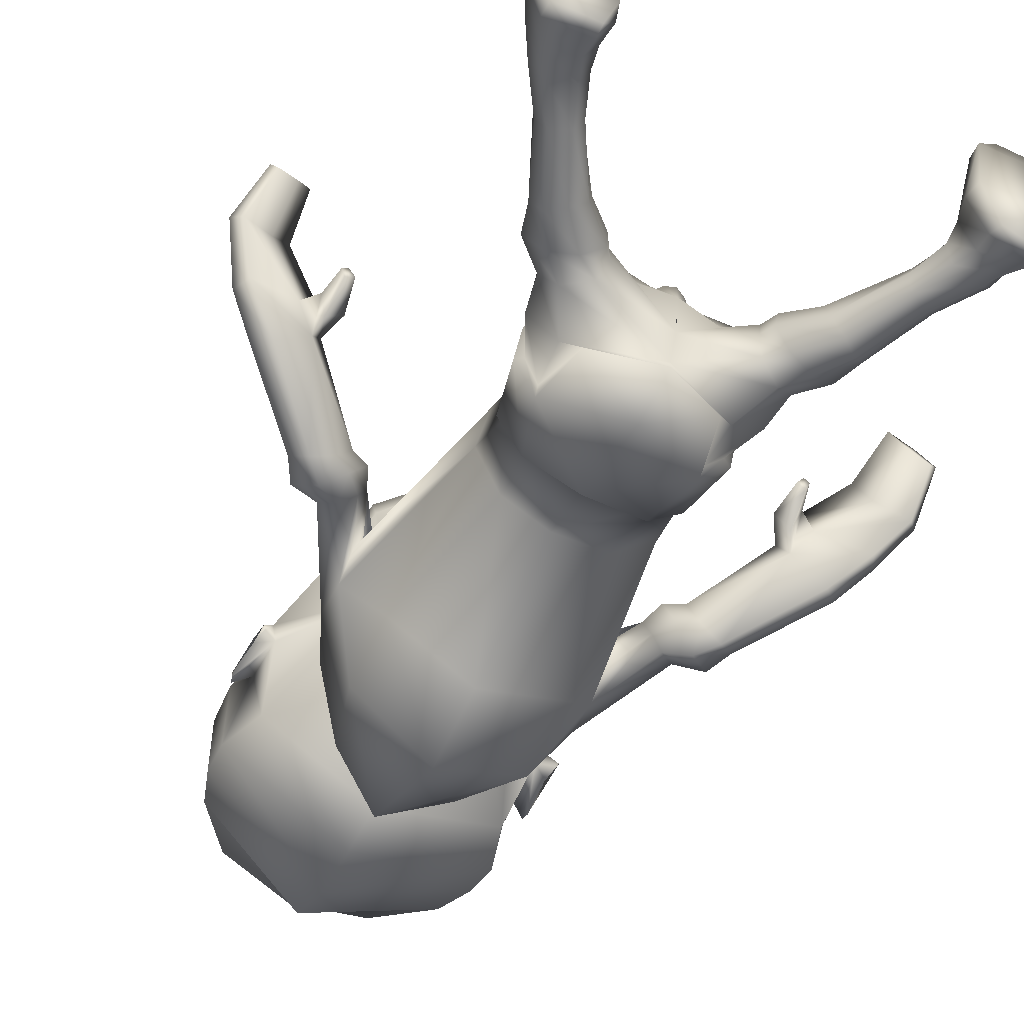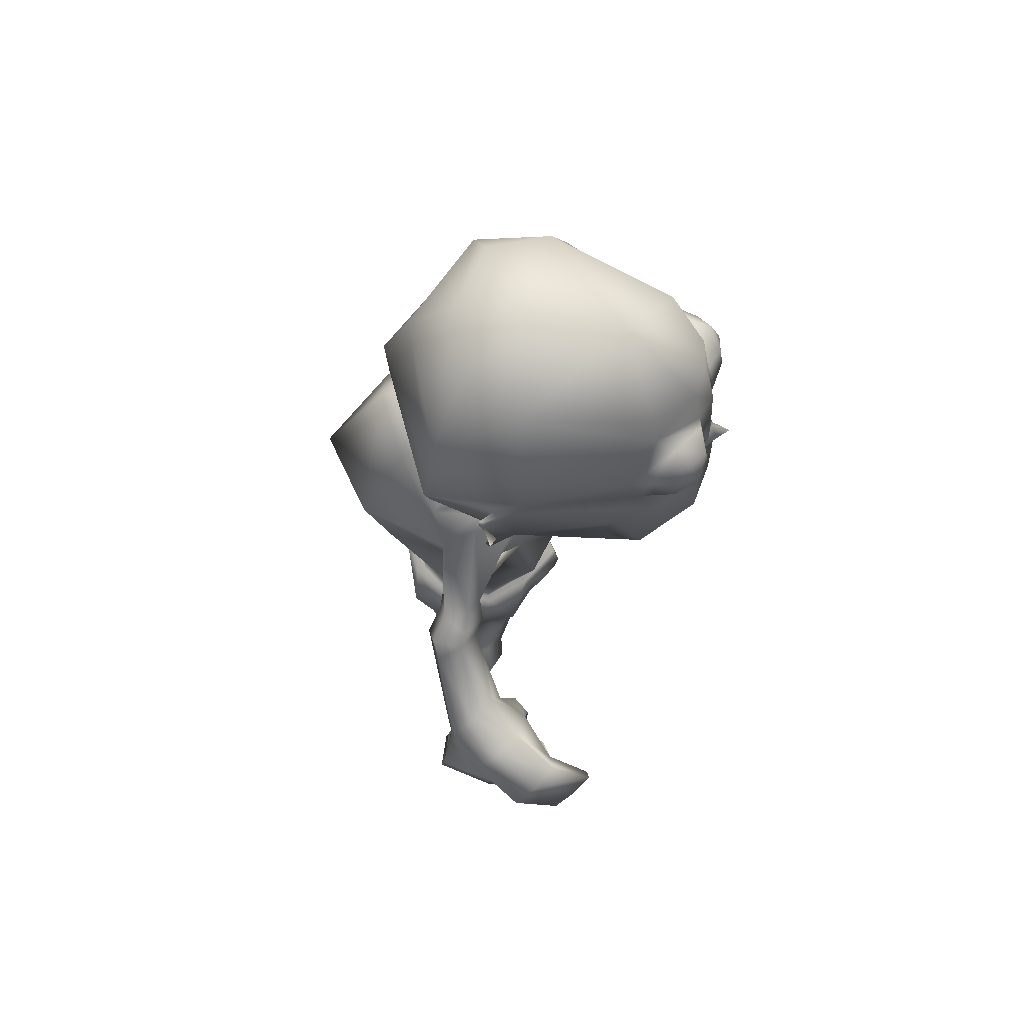
<metadata>
{"format":"obj","ext":"obj","renderer":"f3d","projection":"perspective","resolution":1024,"background":"white","views":[{"elev":-46.7,"azim":-30.1,"up":"+Z"},{"elev":72.8,"azim":-71.0,"up":"+Y"}]}
</metadata>
<code>
o untitled2:Mesh1.001
v 2.938 10.96 2.588
v 2.853 10.54 2.373
v 3.26 11.26 0.8884
v 3.194 11.96 0.8591
v 2.336 10.42 3.986
v 2.079 9.67 3.851
v 2.938 10.22 3.049
v 0.2547 3.169 -0.4497
v 1.391 3.581 -0.551
v 1.67 2.945 -0.3211
v 1.335 2.768 -0.138
v 3.631 5.236 1.184
v 3.756 5.215 1.078
v 3.838 5.224 1.274
v 3.754 5.242 1.347
v 3.401 12.08 0.3711
v 3.438 11.97 0.3709
v 3.408 11.96 0.295
v 3.388 12.09 0.297
v 3.06 13.03 -0.5193
v 0.8249 13.3 -1.262
v 0.9656 14.35 -0.8383
v 2.905 13.69 -0.4426
v 1.13 15.02 -0.1226
v 2.345 14.86 -0.02701
v 3.35 10.98 0.485
v 3.299 10.97 0.4061
v 3.375 11.4 0.5098
v 3.405 11.41 0.5893
v 3.159 12.04 0.589
v 3.111 11.24 0.6024
v 2.633 13.54 3.09
v 2.076 13.27 3.81
v 2.238 13.25 3.831
v 2.788 13.47 3.365
v 1.985 12.46 3.948
v 2.179 12.54 3.971
v 2.473 12 3.653
v 2.625 12.16 3.772
v 3.029 12.27 2.914
v 3.037 12.37 3.141
v 3.151 12.98 2.725
v 3.135 13.01 2.99
v 2.612 13.07 3.91
v 2.921 13.2 3.644
v 2.579 12.7 3.984
v 2.762 12.41 3.814
v 3.097 12.53 3.448
v 3.132 12.93 3.371
v 2.958 12.82 3.805
v 1.838 4.269 -0.4349
v 1.308 4.197 -0.9811
v 1.133 5.147 -0.9716
v 1.741 5.208 -0.4448
v 0.7202 3.593 1.738
v 0.8453 3.601 1.599
v 1.066 4.001 1.565
v 0.7894 3.988 1.874
v 1.461 4.995 1.144
v 1.252 4.471 1.382
v 1.225 3.98 1.333
v 1.842 4.138 0.9143
v 1.372 4.201 -0.7247
v 1.118 3.403 -0.7148
v 0.2068 3.091 -0.6521
v 1.768 4.129 0.8287
v 1.885 4.294 0.2817
v 2.015 4.328 0.2793
v 1.825 5.176 0.3289
v 1.411 5.045 1.011
v 1.932 5.17 0.3621
v 1.639 5.229 -0.4516
v 1.729 4.236 -0.3431
v 1.054 5.136 -0.8179
v 0.1982 5.121 -0.899
v 0.1548 5.099 -1.061
v 1.159 3.985 1.144
v 1.277 4.752 1.422
v 1.185 4.39 1.581
v 0.3184 6.11 -0.7161
v 1.128 6.005 -0.7827
v 0.7702 4.956 1.593
v 1.579 5.822 1.287
v 0.8547 5.795 1.768
v 1.933 5.864 0.4659
v 1.77 5.917 -0.3346
v 0.2993 7.983 -1.904
v 1.748 8.113 -1.352
v 2.589 9.042 0.9567
v 1.159 8.236 2.48
v 2.718 8.703 0.1975
v 2.633 8.957 -0.3245
v 0.3167 9.098 -2.388
v 1.778 9.213 -1.796
v 2.488 9.672 0.8892
v 1.195 9.048 2.31
v 5.455 4.509 1.795
v 5.267 4.656 2.174
v 5.062 4.597 2.072
v 5.319 4.454 1.715
v 2.669 9.487 -0.388
v 0.6553 11.39 -1.361
v 1.622 10.91 -1.033
v 2.128 9.802 1.091
v 1.193 9.373 2.178
v 2.547 9.726 0.1924
v 2.387 9.988 0.2755
v 2.385 10.18 -0.4705
v 0.1545 3.786 -1.044
v 1.928 3.623 -0.2764
v 1.786 3.646 0.7435
v 2.062 3.675 0.2914
v 1.003 3.602 1.147
v 1.445 3.279 0.9945
v 1.753 3.022 0.8389
v 2.011 3.116 0.5379
v 2.088 3.142 0.2472
v 1.98 3.095 -0.1347
v 0.427 3.249 0.3036
v 1.342 2.773 0.3237
v 1.078 3.204 0.7397
v 1.473 2.908 0.7276
v 2.783 -0.09441 1.869
v 3.726 -0.2099 1.739
v 3.474 -0.1474 1.976
v 3.088 -0.09712 2.048
v 1.966 2.611 -0.2678
v 1.58 2.513 -0.138
v 2.362 2.718 -0.08206
v 2.296 2.758 0.6129
v 2.407 2.747 0.2508
v 1.933 2.699 0.8809
v 1.519 2.59 0.6374
v 1.39 2.504 0.2384
v 2.222 2.088 -0.3148
v 1.968 1.914 -0.2571
v 2.445 2.206 -0.1366
v 2.327 2.258 0.4714
v 2.469 2.242 0.1751
v 2.102 2.204 0.6275
v 1.838 2.086 0.4444
v 1.802 1.956 0.1009
v 2.625 1.167 -0.1371
v 2.355 1.044 -0.07763
v 2.82 1.245 0.00692
v 2.871 1.215 0.4102
v 2.909 1.252 0.2071
v 2.646 1.098 0.4953
v 2.409 1.055 0.416
v 2.296 1.01 0.1864
v 2.984 0.5104 -0.1394
v 2.531 0.4665 -0.07434
v 3.191 0.6024 0.04999
v 3.077 0.6042 0.4257
v 3.213 0.6268 0.2755
v 2.883 0.5347 0.5381
v 2.677 0.4981 0.5325
v 2.505 0.483 0.3415
v 3.103 0.1969 -0.1853
v 2.625 0.1273 -0.1089
v 3.444 0.2535 0.3549
v 3.305 0.3367 1.187
v 3.487 0.3158 0.9211
v 3.063 0.3913 1.313
v 2.816 0.333 1.021
v 2.551 0.2793 0.5734
v 3.104 0.1328 2.006
v 3.463 0.08328 1.94
v 3.748 0.02279 1.745
v 3.64 -0.1047 0.702
v 3.241 -0.1264 -0.2899
v 2.573 -0.1769 -0.1729
v 2.466 -0.006583 0.6662
v 2.804 0.1324 1.839
v 3.646 -0.3562 0.7284
v 3.218 -0.3944 -0.3864
v 2.573 -0.4229 -0.2774
v 2.504 -0.2665 0.6997
v 2.746 7.544 -0.1176
v 2.687 7.685 0.1952
v 3.187 7.767 -0.2802
v 2.915 7.583 -0.3416
v 2.92 7.972 0.3491
v 3.197 8.013 0.1292
v 3.084 7.6 0.4388
v 3.49 7.707 0.1245
v 3.568 7.525 -0.4433
v 3.198 7.275 -0.5256
v 2.911 7.147 -0.1952
v 2.774 7.306 0.2663
v 3.632 7.445 0.06169
v 3.288 7.365 0.3237
v 4.008 6.378 0.6932
v 4.465 6.31 0.4247
v 3.457 6.977 -0.4398
v 3.75 7.197 -0.3041
v 4.632 5.977 0.08363
v 4.338 5.733 -0.0338
v 3.017 7.101 0.1956
v 3.164 6.973 -0.2081
v 3.927 5.904 0.5725
v 3.825 6.091 0.8449
v 0.5931 3.405 1.254
v 0.5005 3.318 0.7621
v 4.474 5.987 1.238
v 4.893 5.895 0.9105
v 5.064 5.62 0.5783
v 4.05 5.907 1.342
v 4.882 5.343 0.5497
v 4.242 5.745 1.019
v 4.976 5.52 1.95
v 5.302 5.385 1.597
v 5.505 5.18 1.206
v 4.892 5.221 1.481
v 4.693 5.386 1.882
v 5.328 5.016 1.13
v 3.858 5.757 0.8649
v 3.624 5.799 1.089
v 3.997 5.65 1.206
v 3.842 5.684 1.363
v 4.909 4.743 2.446
v 5.035 4.797 2.495
v 1.901 10.04 1.415
v 1.195 9.812 2.066
v 1.864 10.12 0.8573
v 0.7681 11.65 -0.849
v 1.497 11.06 -0.5971
v 0.8332 11.4 -0.4333
v 1.266 10.99 -0.2837
v 1.971 10.51 -0.1245
v 0.9681 10.18 0.7202
v 1.857 10.53 0.723
v 0.8598 11.06 -0.184
v 0.7617 11.61 -0.9808
v 2.748 11.57 -0.5157
v 1.426 9.356 3.62
v 1.975 9.306 3.443
v 2.203 10.28 1.357
v 0.7756 12.39 -1.204
v 3.042 12.36 -0.6018
v 1.538 9.608 4.179
v 1.721 13.29 4.036
v 1.682 12.5 4.098
v 3.396 13.59 0.9958
v 3.411 12.78 0.9522
v 2.206 14.24 3.643
v 1.748 14.33 3.805
v 2.918 14.72 0.8705
v 1.339 15.38 0.9771
v 2.707 14.35 2.969
v 2.826 9.989 2.642
v 1.592 15.29 2.509
v 1.598 10.4 4.267
v 2.908 11.56 3.165
v 2.47 11.49 3.923
v 1.855 11.84 4.097
v 1.794 11.96 4.253
v 1.719 12.09 4.442
v 1.651 11.54 4.228
v 1.667 12.13 4.127
v 0.8245 4.386 1.916
v 0.825 4.706 1.862
v 0.9221 3.464 1.214
v 0.8214 4.921 1.822
v 0.9012 3.596 1.374
v 1.83 12.31 3.997
v 1.675 12.34 4.111
v -0.1631 11.19 3.108
v -0.8662 12.23 1.538
v -1.003 11.54 1.602
v -0.1981 10.76 2.89
v 0.8153 10.53 4.246
v -0.08023 10.44 3.566
v 0.9292 9.754 4.051
v -0.8857 2.982 0.2157
v -1.257 3.26 0.1856
v -0.9206 3.816 -0.101
v -2.711 5.909 2.296
v -2.792 5.952 2.48
v -2.891 5.955 2.425
v -2.856 5.919 2.218
v -1.207 12.38 1.143
v -1.218 12.39 1.069
v -1.253 12.27 1.075
v -1.254 12.28 1.157
v -1.06 13.3 0.1757
v -0.8054 13.93 0.1833
v 0.003025 15.01 0.3681
v -1.257 11.28 1.26
v -1.219 11.72 1.365
v -1.219 11.71 1.28
v -1.236 11.28 1.17
v -0.9132 12.31 1.271
v -0.9609 11.52 1.284
v 0.5872 13.68 3.436
v 0.5226 13.61 3.749
v 1.163 13.32 4.012
v 1.311 13.32 3.94
v 1.179 12.61 4.138
v 1.344 12.51 4.054
v 0.6525 12.3 4.099
v 0.7376 12.12 3.94
v 0.08399 12.57 3.635
v 0.006127 12.48 3.418
v 0.01763 13.21 3.516
v -0.08795 13.19 3.271
v 0.4567 13.36 4.061
v 0.8176 13.19 4.213
v 0.8287 12.82 4.277
v 0.5664 12.56 4.182
v 0.1475 12.73 3.943
v 0.1369 13.13 3.875
v 0.4287 12.98 4.231
v -1.129 4.553 0.2091
v -0.8561 5.449 0.1836
v -0.5712 5.31 -0.5526
v -0.8963 4.429 -0.5051
v 0.3775 4.031 1.718
v 0.5349 3.618 1.668
v 0.001807 5.032 1.495
v -0.6032 4.294 1.436
v 0.1168 4.023 1.568
v 0.1964 4.493 1.618
v -0.8507 4.432 -0.2495
v -0.7309 3.569 -0.3528
v -0.5793 4.281 1.324
v -0.9801 4.569 0.9315
v -0.8751 4.515 0.874
v -0.615 5.354 0.9162
v -0.6945 5.365 0.9935
v -0.000542 5.086 1.352
v -0.7706 5.444 0.1333
v -1.004 4.496 0.2419
v -0.4437 5.268 -0.4507
v 0.08697 4.026 1.365
v 0.3351 4.413 1.774
v 0.236 4.76 1.665
v -0.4171 6.108 -0.431
v 0.03544 5.901 1.652
v -0.5992 6.028 1.059
v -0.798 6.094 0.2512
v -0.8219 8.356 -0.8501
v -0.5321 9.411 1.57
v -0.9952 9.061 0.9633
v -1.082 9.296 0.4101
v -0.8118 9.342 -1.293
v -0.3982 9.992 1.401
v -4.138 5.689 3.518
v -4.045 5.609 3.407
v -3.666 5.813 3.618
v -3.823 5.907 3.767
v -1.072 9.813 0.3111
v -0.1714 11.01 -0.7289
v 0.011 10.03 1.454
v -0.5076 10.25 0.7737
v -0.7287 10 0.7861
v -0.7559 10.43 0.05704
v -1.308 3.963 0.3622
v -1.188 3.973 0.9335
v -0.7484 3.817 1.226
v 0.1596 3.641 1.313
v -1.178 3.388 1.113
v -0.8376 3.197 1.271
v -0.4107 3.377 1.314
v -1.358 3.468 0.8849
v -1.431 3.453 0.4921
v -0.7048 2.935 0.6287
v -0.6408 3.042 1.05
v -0.1585 3.264 0.939
v -2.16 0.4618 2.697
v -2.401 0.5428 2.943
v -2.793 0.5861 2.972
v -3.106 0.5769 2.812
v -1.21 2.807 0.2999
v -1.587 2.997 0.3468
v -1.839 3.154 0.6841
v -1.737 3.149 1.007
v -1.492 3.092 1.289
v -1.078 2.929 1.378
v -0.8338 2.773 0.9794
v -0.8923 2.714 0.5611
v -1.681 2.295 0.3419
v -1.907 2.51 0.3823
v -2.029 2.646 0.6305
v -1.934 2.66 0.9284
v -1.697 2.633 1.155
v -1.443 2.534 1.219
v -1.286 2.39 0.9508
v -1.396 2.284 0.6157
v -2.111 1.478 0.6361
v -2.36 1.644 0.6774
v -2.478 1.739 0.8824
v -2.49 1.746 1.101
v -2.39 1.689 1.277
v -2.172 1.535 1.276
v -1.988 1.462 1.117
v -1.97 1.417 0.8616
v -2.369 0.932 0.6898
v -2.801 1.047 0.7925
v -2.905 1.157 1.04
v -2.844 1.171 1.258
v -2.672 1.117 1.353
v -2.466 1.014 1.388
v -2.283 0.9466 1.31
v -2.192 0.9156 1.071
v -2.517 0.6031 0.6926
v -2.975 0.7472 0.7856
v -3.099 0.8806 1.37
v -2.972 0.98 1.913
v -2.729 0.9747 2.119
v -2.458 0.972 2.176
v -2.306 0.8267 1.835
v -2.192 0.7043 1.333
v -2.74 0.8051 2.911
v -2.375 0.7673 2.881
v -3.072 0.8079 2.799
v -3.18 0.3994 0.7692
v -3.268 0.6065 1.784
v -2.523 0.2761 0.6491
v -2.149 0.4134 1.433
v -2.137 0.6854 2.648
v -3.214 0.1144 0.7121
v -3.321 0.3652 1.839
v -2.578 0.01804 0.5919
v -2.232 0.1755 1.508
v -1.365 7.992 0.8905
v -1.547 7.889 0.6073
v -1.777 8.014 0.4417
v -1.963 8.251 0.5855
v -1.775 8.418 0.9913
v -1.465 8.31 1.109
v -2.135 8.233 1.064
v -1.694 8.007 1.236
v -2.164 7.782 0.3585
v -2.421 8.106 0.5409
v -1.534 7.663 0.9748
v -1.837 7.575 0.5837
v -2.352 8.017 1.046
v -3.378 7.147 1.627
v -2.87 7.099 1.804
v -1.977 7.836 1.192
v -2.435 7.524 0.5281
v -3.498 6.545 1.199
v -3.69 6.861 1.35
v -2.623 7.809 0.7112
v -1.832 7.526 0.9877
v -2.744 6.777 1.934
v -2.944 6.616 1.702
v -2.118 7.464 0.6553
v -3.8 6.868 2.214
v -3.31 6.861 2.443
v -4.101 6.628 1.951
v -2.904 6.674 2.474
v -3.191 6.558 2.209
v -4 6.312 1.912
v -4.083 6.484 3.072
v -3.659 6.66 3.258
v -4.411 6.23 2.815
v -3.427 6.48 3.137
v -3.779 6.255 2.852
v -4.282 6.047 2.714
v -2.58 6.447 2.159
v -2.856 6.463 1.986
v -2.946 6.406 2.355
v -2.759 6.401 2.477
v -3.498 6.105 3.944
v -3.395 6.033 3.869
v 0.3421 10.19 1.676
v 0.1836 10.26 1.134
v 0.1166 11.14 -0.365
v 0.4331 11.04 -0.1464
v -0.2145 10.68 0.2088
v 0.179 10.66 0.9957
v -0.9522 11.81 0.107
v 0.848 9.393 3.639
v 0.05584 10.46 1.717
v -1.155 12.64 0.1064
v -0.8075 13.87 1.705
v -0.9388 13.06 1.686
v 1.256 14.31 3.803
v -0.258 14.93 1.406
v 0.5798 14.49 3.328
v -0.1321 10.21 3.152
v 0.1228 11.76 3.627
v 0.7774 11.61 4.205
v 1.447 11.87 4.165
v 1.57 11.98 4.29
v 0.2444 3.486 1.338
v 0.3686 3.621 1.485
v 1.488 12.33 4.053
f 1 2 3 4
f 5 6 7 1
f 8 9 10 11
f 12 13 14 15
f 16 17 18 19
f 20 21 22 23
f 23 22 24 25
f 26 27 28 29
f 30 4 16 19
f 3 31 27 26
f 18 17 29 28
f 32 33 34 35
f 33 36 37 34
f 36 38 39 37
f 38 40 41 39
f 40 42 43 41
f 42 32 35 43
f 35 34 44 45
f 34 37 46 44
f 37 39 47 46
f 39 41 48 47
f 41 43 49 48
f 43 35 45 49
f 50 45 44 46
f 50 46 47 48
f 50 48 49 45
f 51 52 53 54
f 55 56 57 58
f 59 60 61 62
f 63 9 64 52
f 9 8 65 64
f 66 67 68 62
f 69 70 59 71
f 72 69 71 54
f 67 73 51 68
f 73 63 52 51
f 74 72 54 53
f 75 74 53 76
f 77 66 62 61
f 60 59 78 79
f 61 60 79 57
f 74 75 80 81
f 82 70 83 84
f 70 69 85 83
f 72 74 81 86
f 81 80 87 88
f 84 83 89 90
f 83 85 91 89
f 86 81 88 92
f 88 87 93 94
f 90 89 95 96
f 97 98 99 100
f 92 88 94 101
f 94 93 102 103
f 96 95 104 105
f 95 106 107 104
f 101 94 103 108
f 109 52 64 65
f 63 73 110 9
f 67 66 111 112
f 66 77 113 111
f 111 114 115 116
f 112 111 116 117
f 9 110 118 10
f 119 8 11 120
f 114 121 122 115
f 123 124 125 126
f 11 10 127 128
f 10 118 129 127
f 117 116 130 131
f 116 115 132 130
f 115 122 133 132
f 120 11 128 134
f 128 127 135 136
f 127 129 137 135
f 131 130 138 139
f 130 132 140 138
f 132 133 141 140
f 134 128 136 142
f 136 135 143 144
f 135 137 145 143
f 139 138 146 147
f 138 140 148 146
f 140 141 149 148
f 142 136 144 150
f 144 143 151 152
f 143 145 153 151
f 147 146 154 155
f 146 148 156 154
f 148 149 157 156
f 150 144 152 158
f 152 151 159 160
f 151 153 161 159
f 155 154 162 163
f 154 156 164 162
f 156 157 165 164
f 158 152 160 166
f 162 164 167 168
f 163 162 168 169
f 159 161 170 171
f 160 159 171 172
f 166 160 172 173
f 164 165 174 167
f 171 170 175 176
f 172 171 176 177
f 173 172 177 178
f 167 174 123 126
f 168 167 126 125
f 169 168 125 124
f 177 176 175 178
f 89 91 179 180
f 92 101 181 182
f 106 95 183 184
f 95 89 180 183
f 184 183 185 186
f 182 181 187 188
f 180 179 189 190
f 183 180 190 185
f 191 192 193 194
f 195 196 197 198
f 199 200 201 202
f 192 199 202 193
f 203 204 119 121
f 122 121 119 120
f 133 122 120 134
f 141 133 134 142
f 149 141 142 150
f 157 149 150 158
f 165 157 158 166
f 174 165 166 173
f 123 174 173 178
f 178 175 124 123
f 170 169 124 175
f 161 163 169 170
f 153 155 163 161
f 145 147 155 153
f 137 139 147 145
f 129 131 139 137
f 118 117 131 129
f 110 112 117 118
f 73 67 112 110
f 85 69 72 86
f 91 85 86 92
f 179 91 92 182
f 189 179 182 188
f 201 200 195 198
f 196 191 194 197
f 181 184 186 187
f 101 106 184 181
f 107 106 101 108
f 186 185 192 191
f 187 186 191 196
f 188 187 196 195
f 200 189 188 195
f 190 189 200 199
f 185 190 199 192
f 194 193 205 206
f 197 194 206 207
f 193 202 208 205
f 201 198 209 210
f 198 197 207 209
f 206 205 211 212
f 207 206 212 213
f 208 210 214 215
f 205 208 215 211
f 210 209 216 214
f 209 207 213 216
f 202 201 217 218
f 201 210 219 217
f 210 208 220 219
f 208 202 218 220
f 218 217 13 12
f 217 219 14 13
f 219 220 15 14
f 220 218 12 15
f 211 215 221 222
f 212 211 222 98
f 213 212 98 97
f 216 213 97 100
f 214 216 100 99
f 215 214 99 221
f 99 98 222 221
f 105 104 223 224
f 225 223 104 107
f 103 102 226 227
f 227 226 228 229
f 229 225 230 227
f 225 107 108 230
f 230 108 103 227
f 229 228 231 225
f 232 233 234 235
f 236 224 223 237
f 238 232 235 31 3
f 235 234 239 240
f 236 237 6 241
f 242 243 36 33
f 244 245 20 23
f 242 33 246 247
f 248 244 23 25
f 249 248 25 24
f 240 239 21 20
f 245 4 30 240 20
f 32 244 248 250
f 42 245 244 32
f 40 4 245 42
f 251 238 3 2
f 246 33 32 250
f 246 250 252 247
f 252 250 248 249
f 6 5 253 241
f 6 237 251 7
f 223 238 251 237
f 225 232 238 223
f 225 231 233 232
f 30 31 235 240
f 4 3 17 16
f 31 30 19 18
f 31 18 28 27
f 17 3 26 29
f 254 40 38 255
f 4 40 254 1
f 256 257 258 259
f 260 258 257 256
f 255 259 253 5
f 254 255 5 1
f 7 251 2 1
f 38 256 259 255
f 261 79 78 262
f 62 68 71 59
f 54 71 68 51
f 52 109 76 53
f 58 57 79 261
f 111 113 263 114
f 70 82 264 59
f 263 113 265 203
f 113 77 61 265
f 59 264 262 78
f 203 265 56 55
f 265 61 57 56
f 263 203 121 114
f 36 266 256 38
f 243 267 266 36
f 256 266 267 260
f 268 269 270 271
f 272 268 273 274
f 8 275 276 277
f 278 279 280 281
f 282 283 284 285
f 286 287 22 21
f 287 288 24 22
f 289 290 291 292
f 293 283 282 269
f 270 289 292 294
f 284 291 290 285
f 295 296 297 298
f 298 297 299 300
f 300 299 301 302
f 302 301 303 304
f 304 303 305 306
f 306 305 296 295
f 296 307 308 297
f 297 308 309 299
f 299 309 310 301
f 301 310 311 303
f 303 311 312 305
f 305 312 307 296
f 313 309 308 307
f 313 311 310 309
f 313 307 312 311
f 314 315 316 317
f 55 58 318 319
f 320 321 322 323
f 324 317 325 277
f 277 325 65 8
f 326 321 327 328
f 329 330 320 331
f 332 315 330 329
f 328 327 314 333
f 333 314 317 324
f 334 316 315 332
f 75 76 316 334
f 335 322 321 326
f 323 336 337 320
f 322 318 336 323
f 334 338 80 75
f 82 84 339 331
f 331 339 340 329
f 332 341 338 334
f 338 342 87 80
f 84 90 343 339
f 339 343 344 340
f 341 345 342 338
f 342 346 93 87
f 90 96 347 343
f 348 349 350 351
f 345 352 346 342
f 346 353 102 93
f 96 105 354 347
f 347 354 355 356
f 352 357 353 346
f 109 65 325 317
f 324 277 358 333
f 328 359 360 326
f 326 360 361 335
f 360 362 363 364
f 359 365 362 360
f 277 276 366 358
f 119 367 275 8
f 364 363 368 369
f 370 371 372 373
f 275 374 375 276
f 276 375 376 366
f 365 377 378 362
f 362 378 379 363
f 363 379 380 368
f 367 381 374 275
f 374 382 383 375
f 375 383 384 376
f 377 385 386 378
f 378 386 387 379
f 379 387 388 380
f 381 389 382 374
f 382 390 391 383
f 383 391 392 384
f 385 393 394 386
f 386 394 395 387
f 387 395 396 388
f 389 397 390 382
f 390 398 399 391
f 391 399 400 392
f 393 401 402 394
f 394 402 403 395
f 395 403 404 396
f 397 405 398 390
f 398 406 407 399
f 399 407 408 400
f 401 409 410 402
f 402 410 411 403
f 403 411 412 404
f 405 413 406 398
f 410 414 415 411
f 409 416 414 410
f 407 417 418 408
f 406 419 417 407
f 413 420 419 406
f 411 415 421 412
f 417 422 423 418
f 419 424 422 417
f 420 425 424 419
f 415 371 370 421
f 414 372 371 415
f 416 373 372 414
f 424 425 423 422
f 343 426 427 344
f 345 428 429 352
f 356 430 431 347
f 347 431 426 343
f 430 432 433 431
f 428 434 435 429
f 426 436 437 427
f 431 433 436 426
f 438 439 440 441
f 442 443 444 445
f 446 447 448 449
f 441 440 447 446
f 203 369 119 204
f 368 367 119 369
f 380 381 367 368
f 388 389 381 380
f 396 397 389 388
f 404 405 397 396
f 412 413 405 404
f 421 420 413 412
f 370 425 420 421
f 425 370 373 423
f 418 423 373 416
f 408 418 416 409
f 400 408 409 401
f 392 400 401 393
f 384 392 393 385
f 376 384 385 377
f 366 376 377 365
f 358 366 365 359
f 333 358 359 328
f 340 341 332 329
f 344 345 341 340
f 427 428 345 344
f 437 434 428 427
f 448 443 442 449
f 445 444 439 438
f 429 435 432 430
f 352 429 430 356
f 355 357 352 356
f 432 438 441 433
f 435 445 438 432
f 434 442 445 435
f 449 442 434 437
f 436 446 449 437
f 433 441 446 436
f 439 450 451 440
f 444 452 450 439
f 440 451 453 447
f 448 454 455 443
f 443 455 452 444
f 450 456 457 451
f 452 458 456 450
f 453 459 460 454
f 451 457 459 453
f 454 460 461 455
f 455 461 458 452
f 447 462 463 448
f 448 463 464 454
f 454 464 465 453
f 453 465 462 447
f 462 278 281 463
f 463 281 280 464
f 464 280 279 465
f 465 279 278 462
f 457 466 467 459
f 456 351 466 457
f 458 348 351 456
f 461 349 348 458
f 460 350 349 461
f 459 467 350 460
f 350 467 466 351
f 105 224 468 354
f 469 355 354 468
f 353 470 226 102
f 470 471 228 226
f 471 470 472 469
f 469 472 357 355
f 472 470 353 357
f 471 469 231 228
f 473 474 234 233
f 236 475 468 224
f 476 270 294 474 473
f 474 477 239 234
f 236 241 274 475
f 242 298 300 243
f 478 287 286 479
f 242 247 480 298
f 481 288 287 478
f 249 24 288 481
f 477 286 21 239
f 479 286 477 293 269
f 295 482 481 478
f 306 295 478 479
f 304 306 479 269
f 483 271 270 476
f 480 482 295 298
f 480 247 252 482
f 252 249 481 482
f 274 241 253 272
f 274 273 483 475
f 468 475 483 476
f 469 468 476 473
f 469 473 233 231
f 293 477 474 294
f 269 282 285 270
f 294 284 283 293
f 294 292 291 284
f 285 290 289 270
f 484 485 302 304
f 269 268 484 304
f 486 259 258 487
f 260 486 487 258
f 485 272 253 259
f 484 268 272 485
f 273 268 271 483
f 302 485 259 486
f 261 262 337 336
f 321 320 330 327
f 315 314 327 330
f 317 316 76 109
f 58 261 336 318
f 360 364 488 361
f 331 320 264 82
f 488 203 489 361
f 361 489 322 335
f 320 337 262 264
f 203 55 319 489
f 489 319 318 322
f 488 364 369 203
f 300 302 486 490
f 243 300 490 267
f 486 260 267 490

</code>
